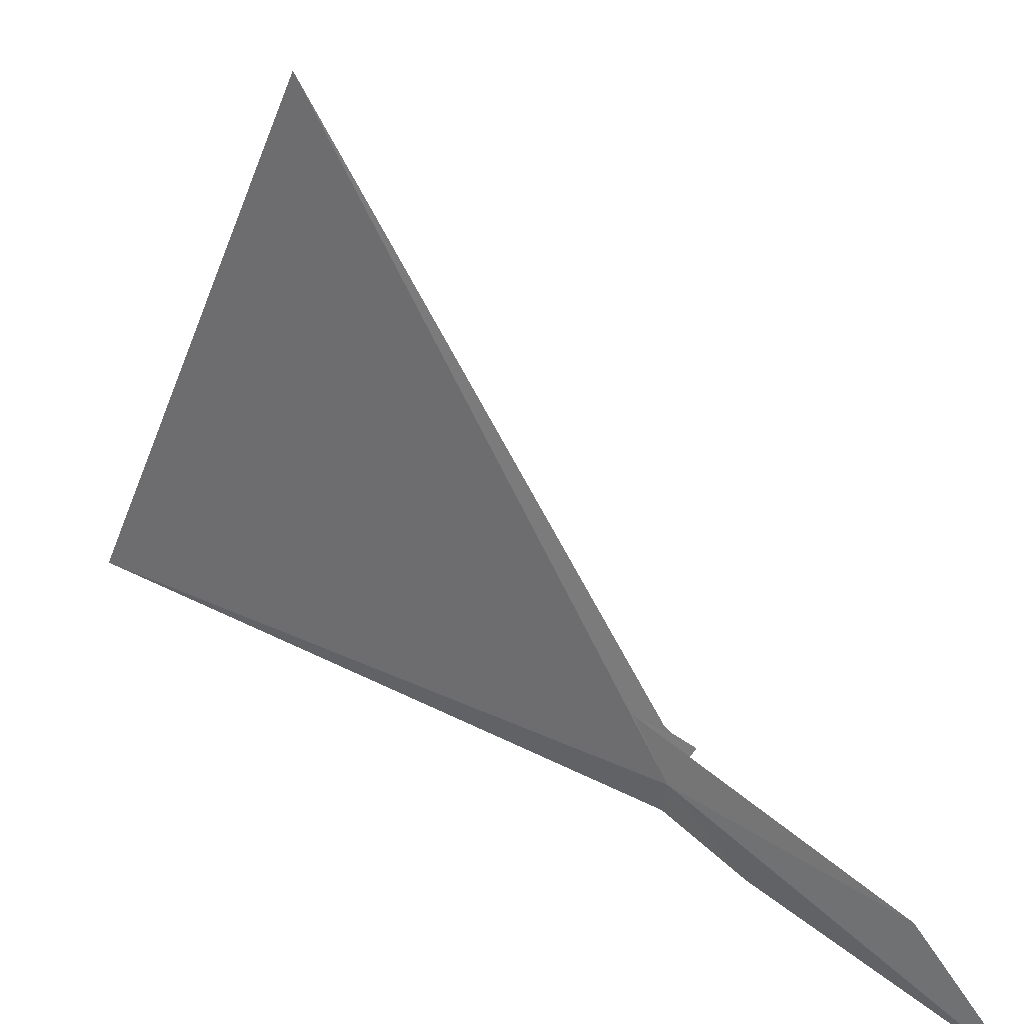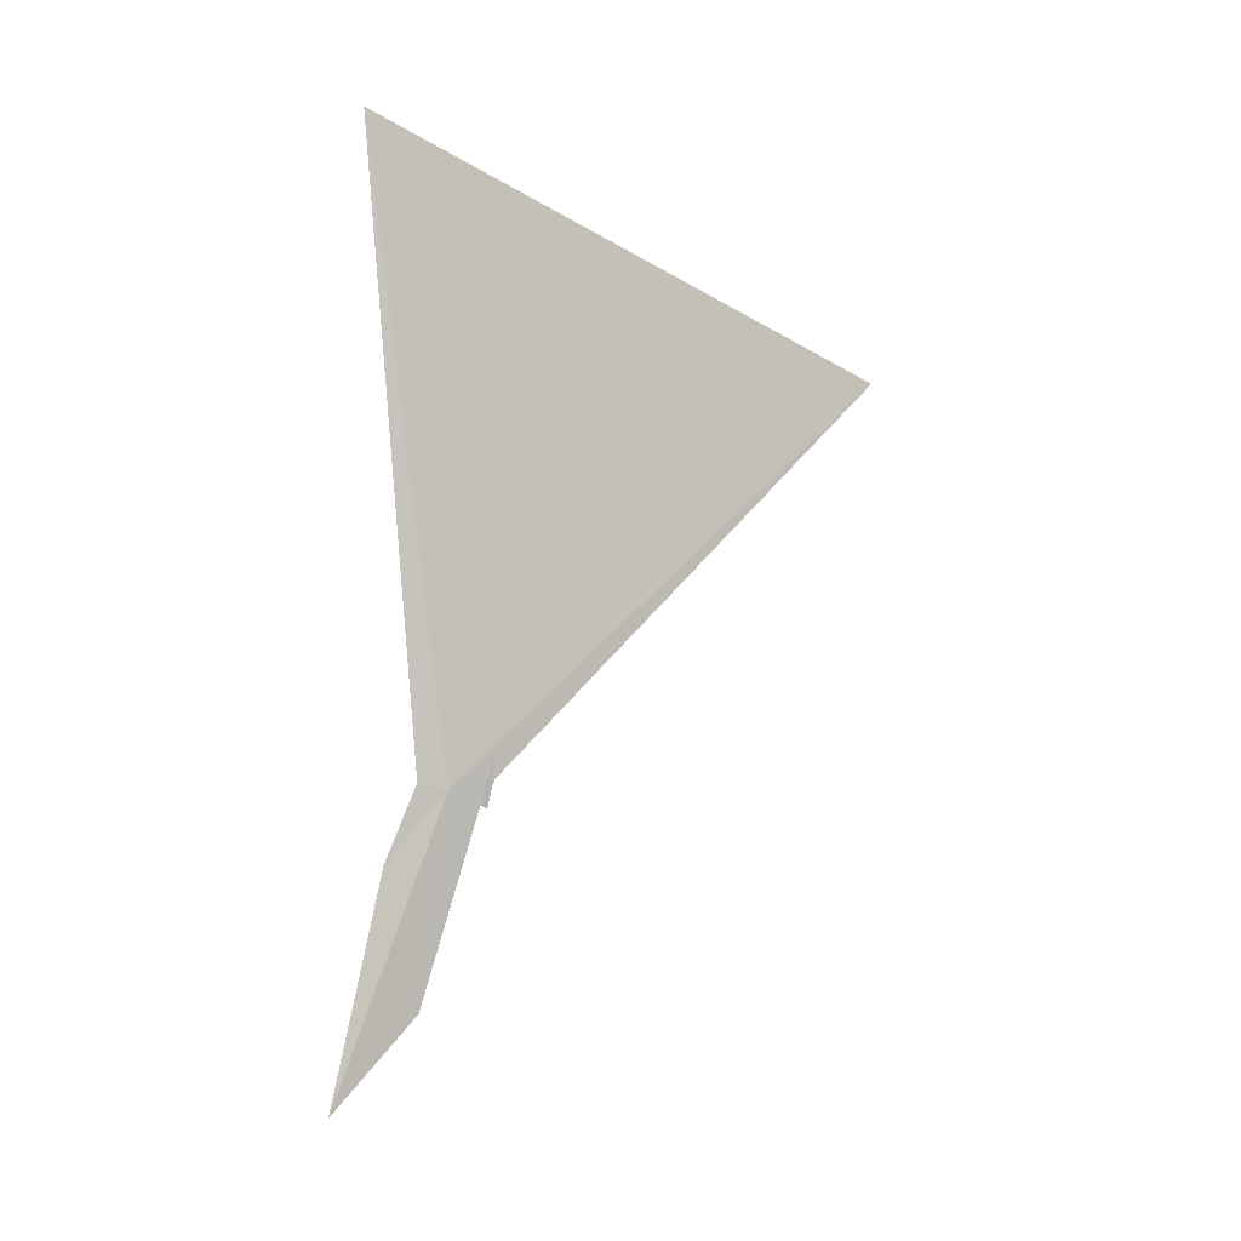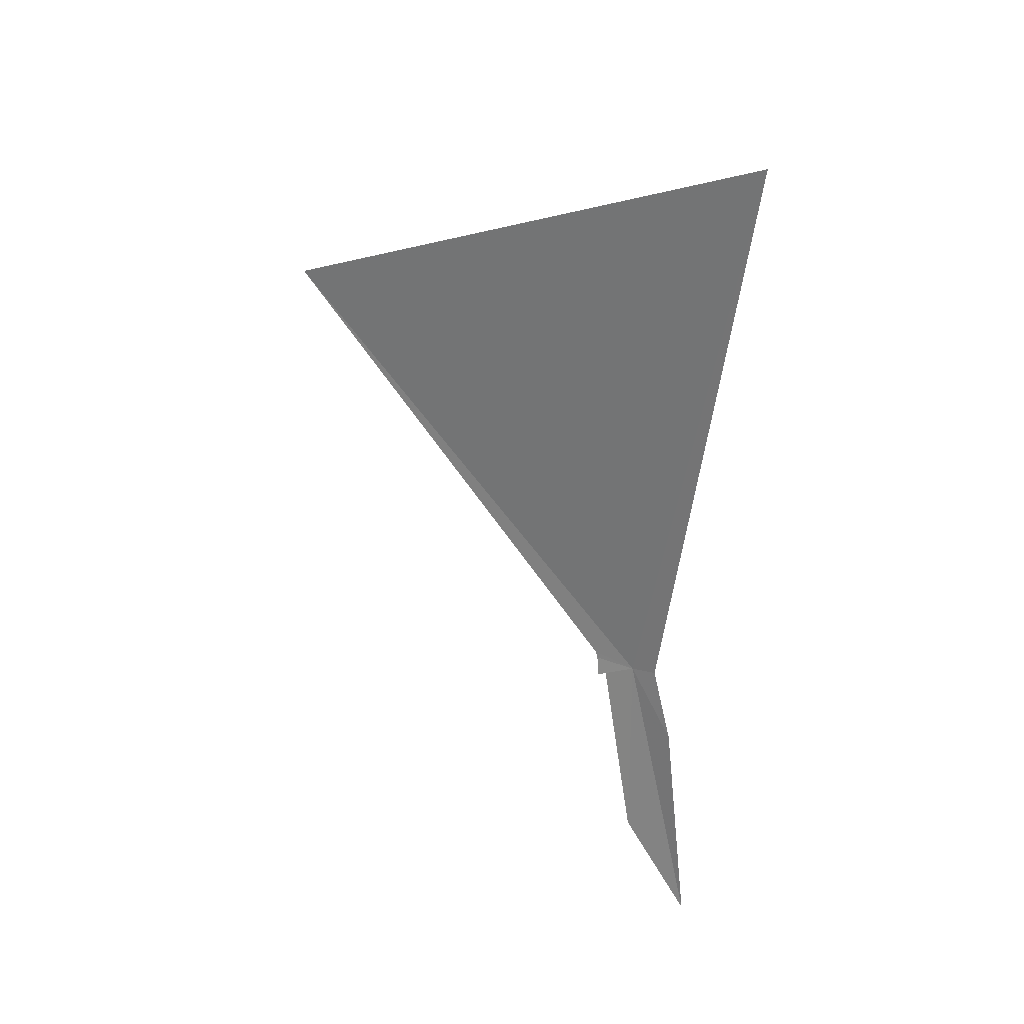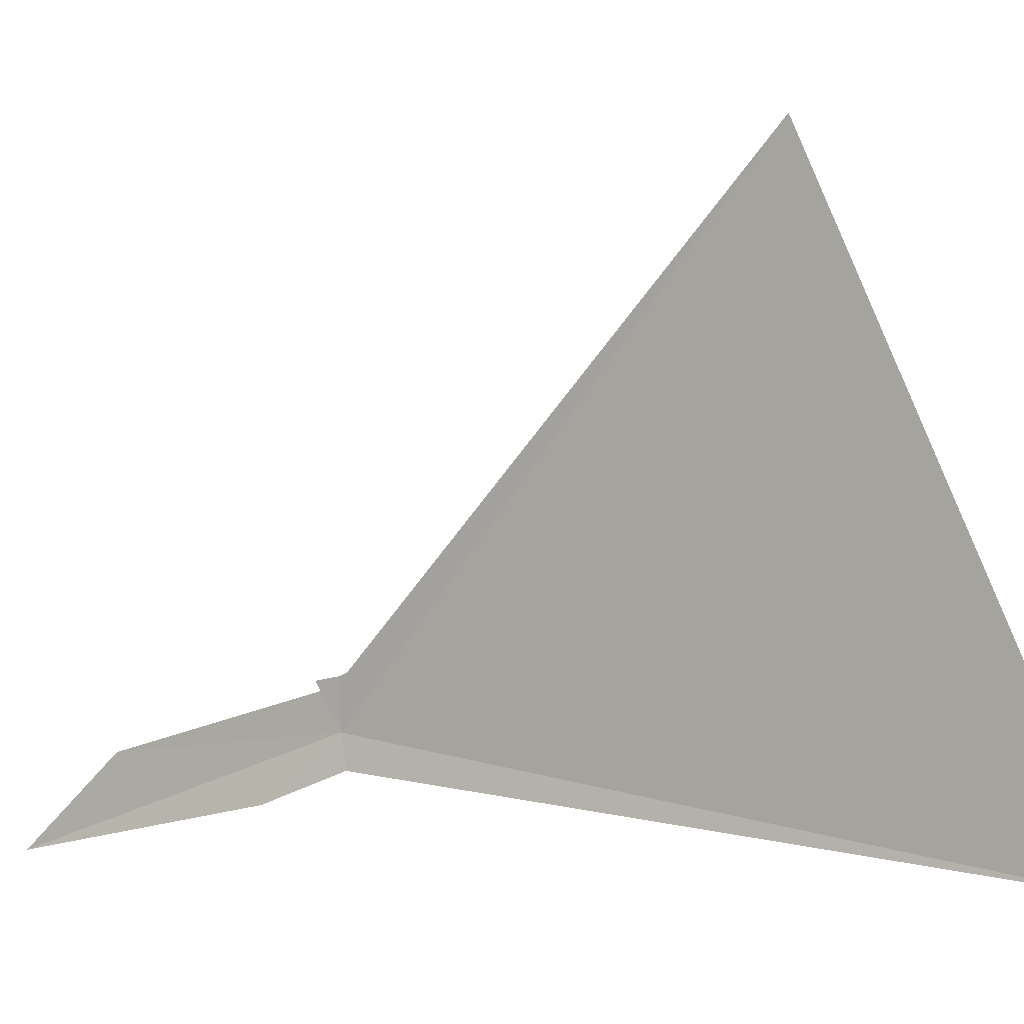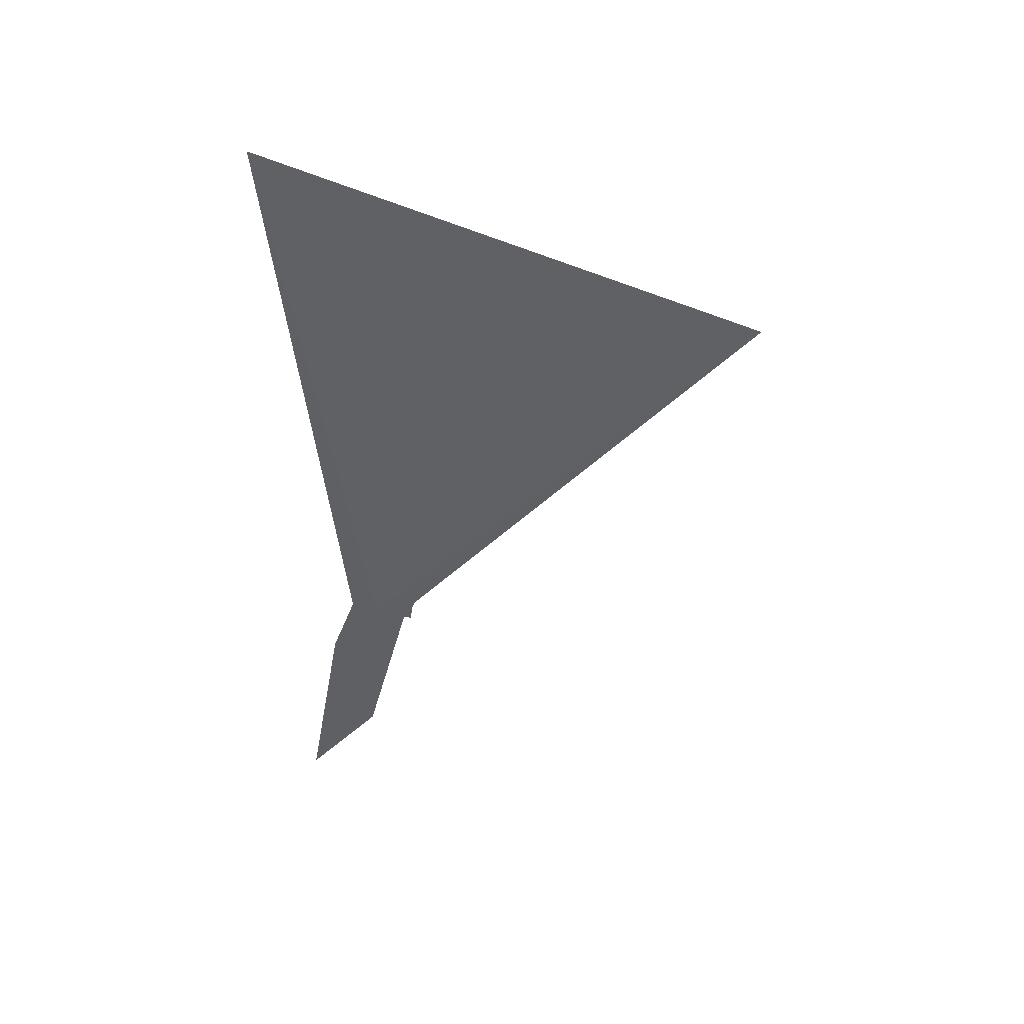
<metadata>
{"format":"obj","ext":"obj","renderer":"f3d","projection":"perspective","resolution":1024,"background":"white","views":[{"elev":34.3,"azim":136.3,"up":"+Y"},{"elev":-5.0,"azim":73.1,"up":"+Z"},{"elev":34.1,"azim":-59.6,"up":"+Z"},{"elev":-2.3,"azim":-52.8,"up":"+Y"},{"elev":36.4,"azim":94.6,"up":"+Z"}]}
</metadata>
<code>
v 128.1 98.59 16.9
v 127.1 96.38 10.36
v 127.8 97.34 15.39
v 128 97.96 17.05
v 127.3 98.16 12.39
v 128.1 99.58 17.71
v 129.2 96.53 30.46
v 127.9 99.59 17.14
v 127.9 108 25.76
v 127.9 99.53 16.98
v 127.8 99.44 16.52
f 1 3 2
f 1 4 3
f 1 5 6
f 1 7 4
f 1 2 5
f 1 11 10
f 1 10 8
f 1 8 9
f 1 6 11
f 1 9 7

</code>
